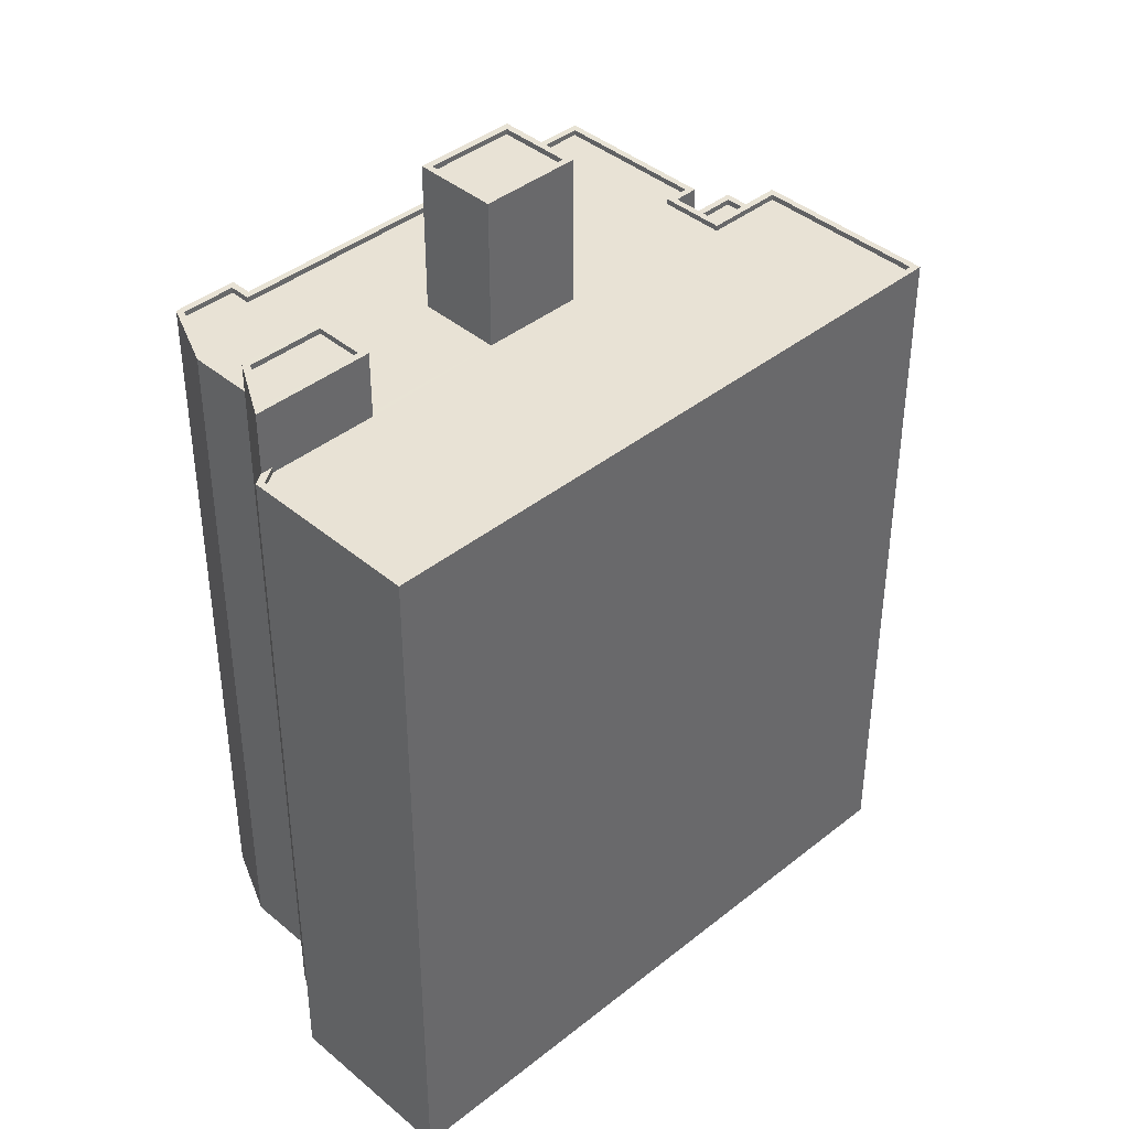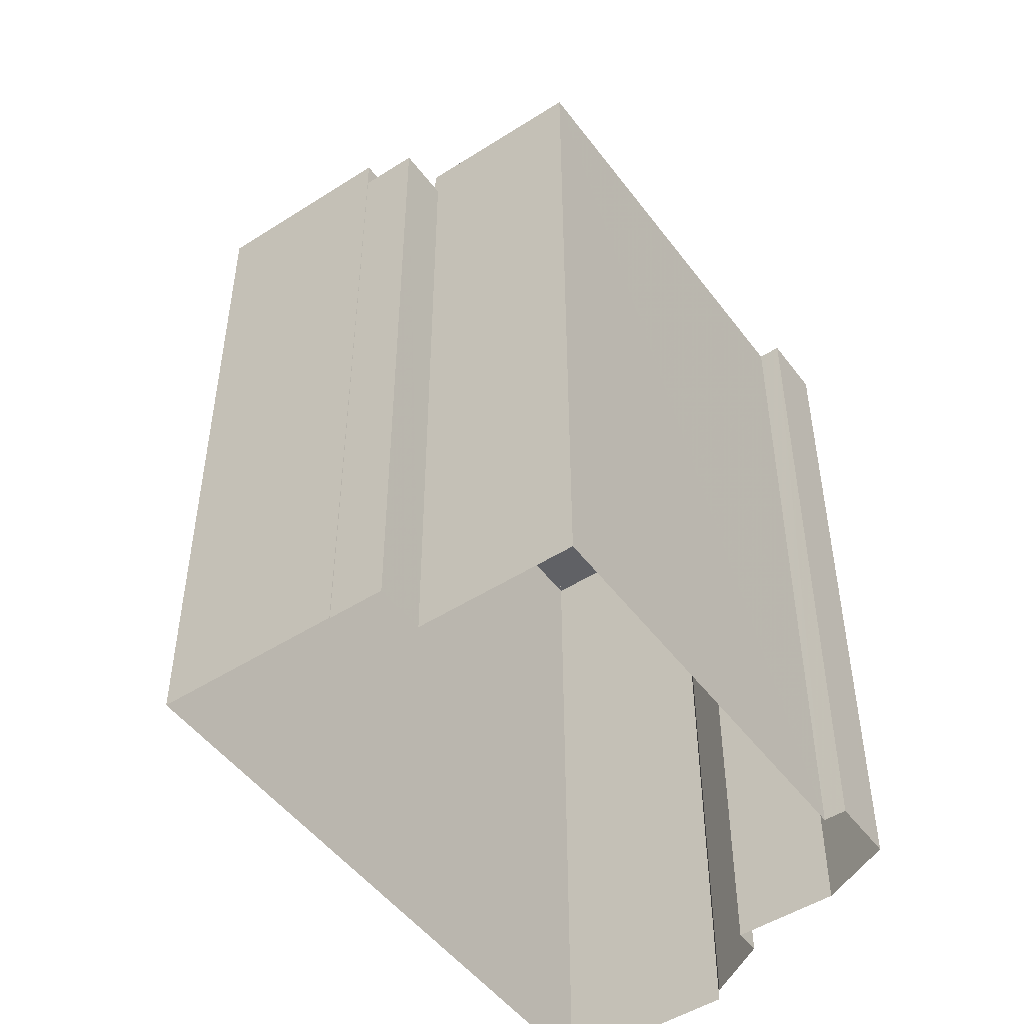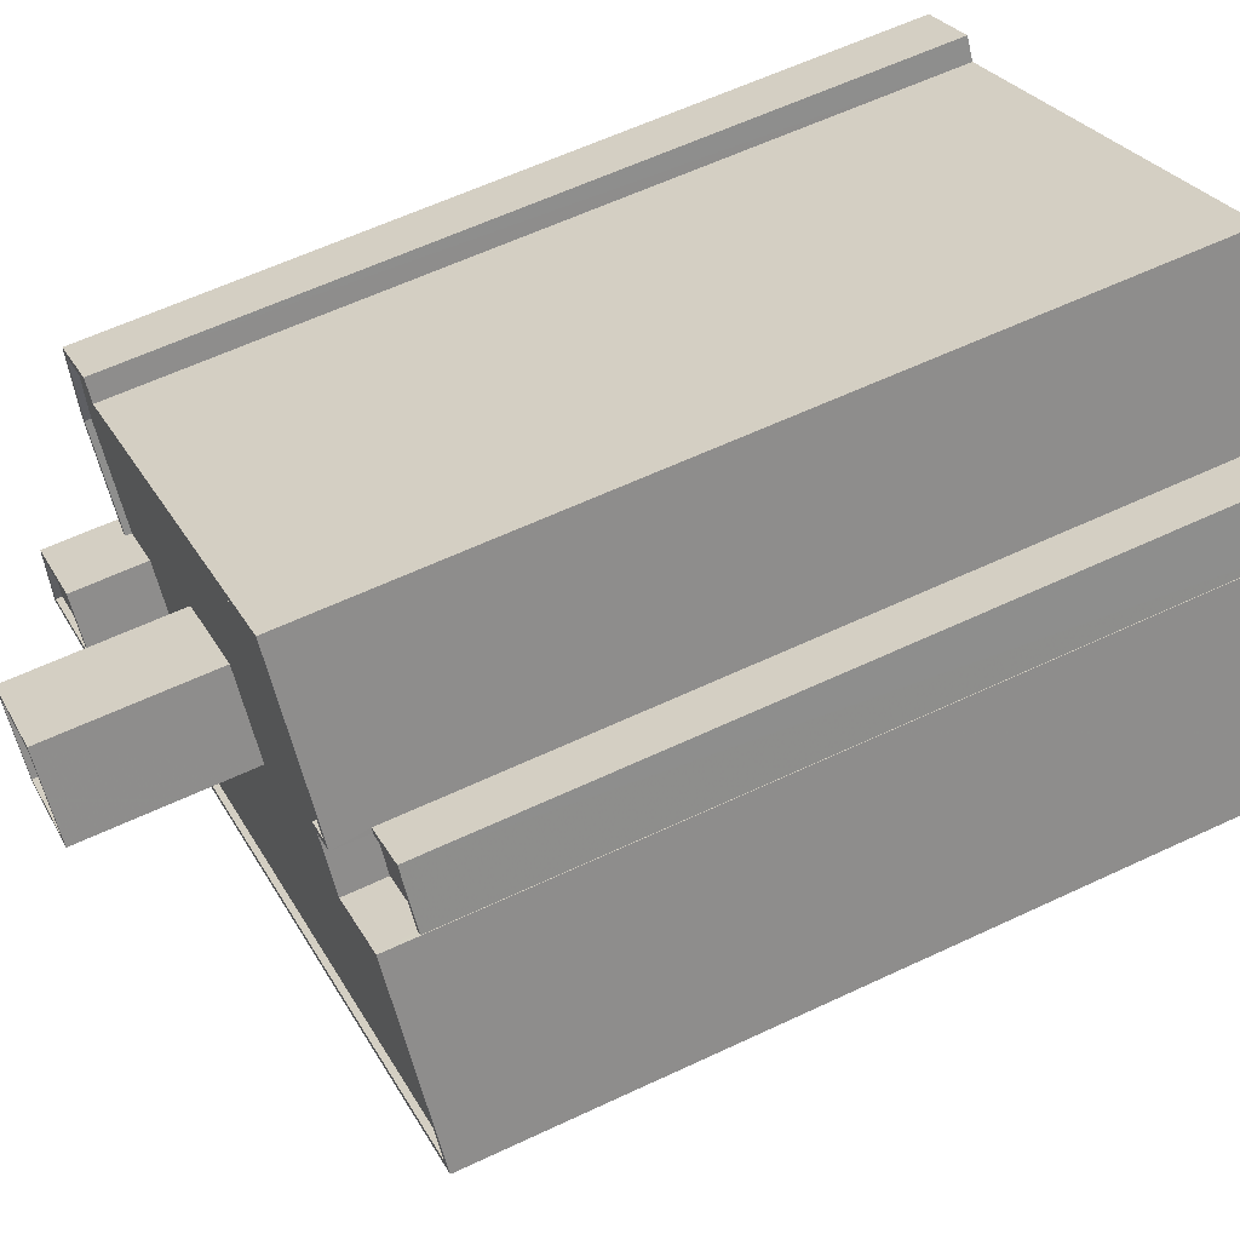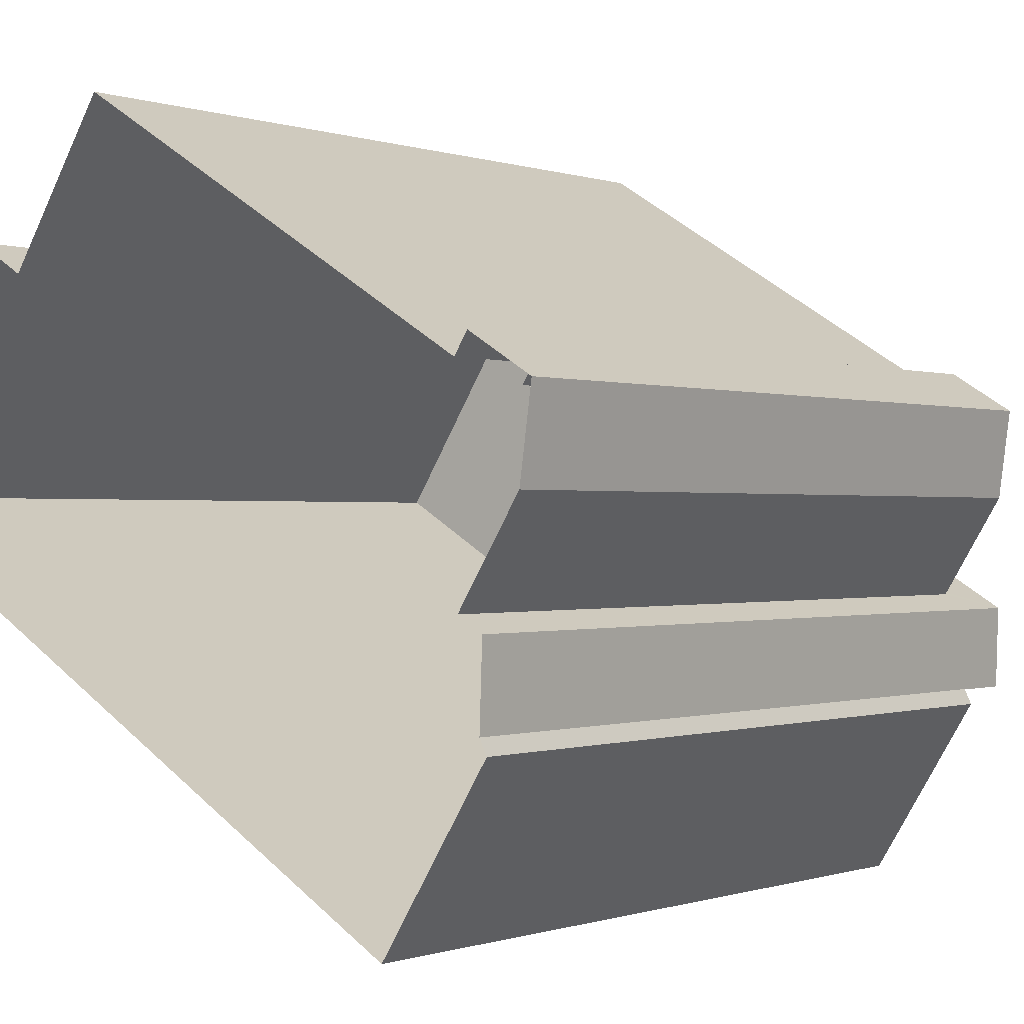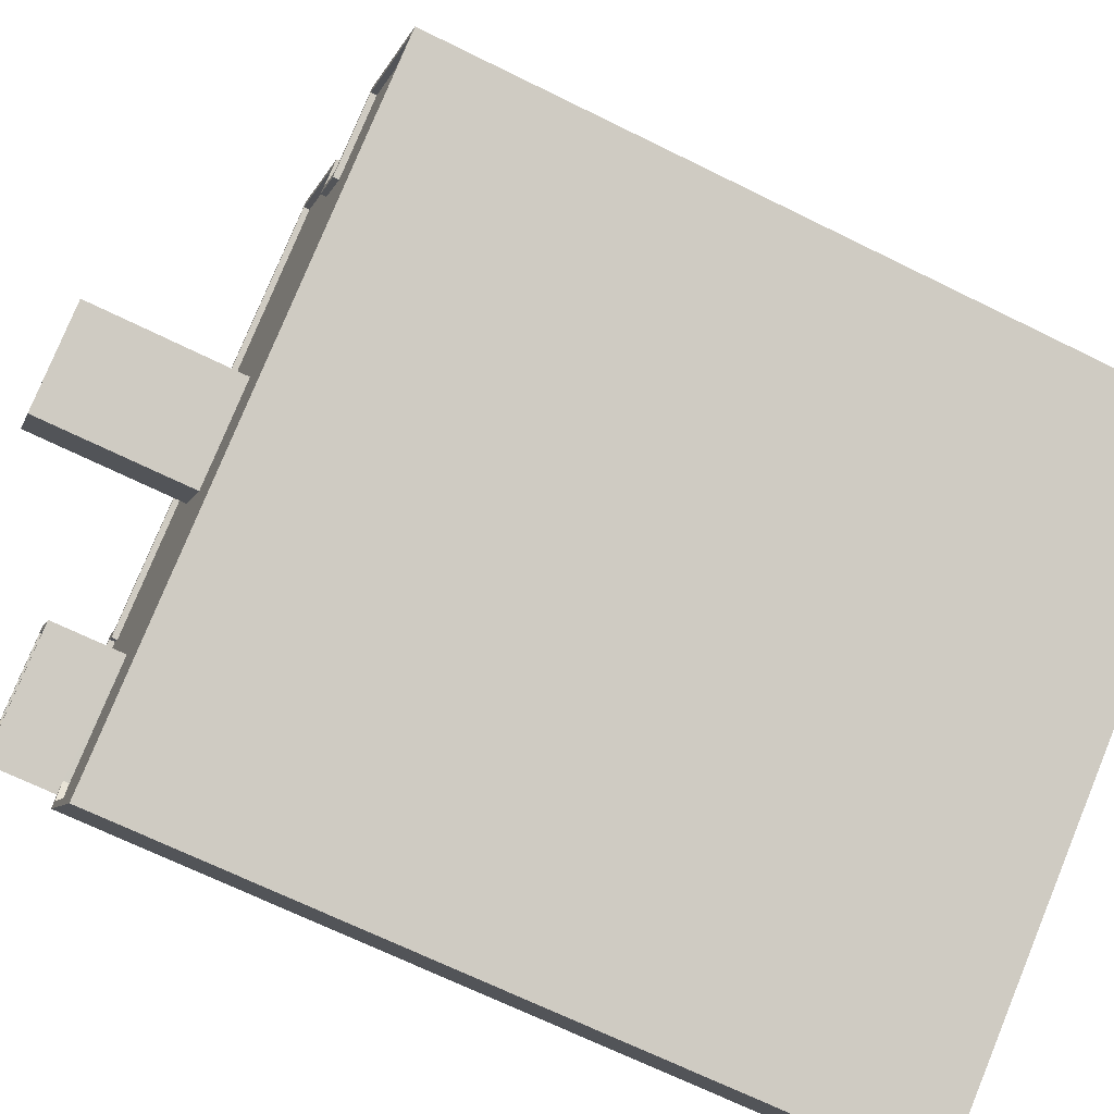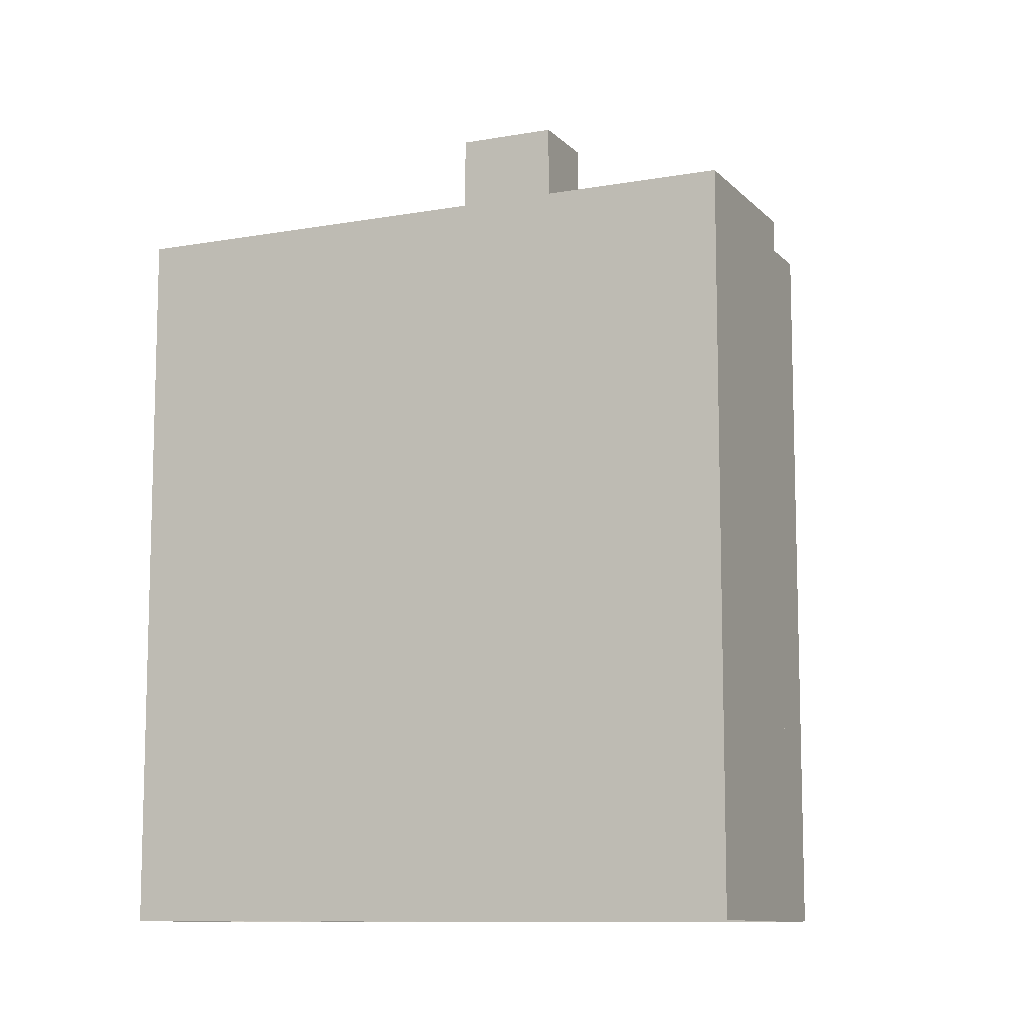
<metadata>
{"format":"obj","ext":"obj","renderer":"f3d","projection":"perspective","resolution":1024,"background":"white","views":[{"elev":40.8,"azim":-12.5,"up":"+Z"},{"elev":-49.5,"azim":157.0,"up":"+Z"},{"elev":59.8,"azim":64.1,"up":"+Y"},{"elev":-0.3,"azim":-143.3,"up":"+Y"},{"elev":-67.1,"azim":63.5,"up":"+Y"},{"elev":-10.3,"azim":56.3,"up":"+Z"}]}
</metadata>
<code>
v -1.277e+04 -3.481e+04 70.19
v -1.277e+04 -3.481e+04 70.19
v -1.277e+04 -3.481e+04 70.44
v -1.277e+04 -3.481e+04 70.44
v -1.277e+04 -3.481e+04 70.19
v -1.277e+04 -3.481e+04 70.44
v -1.277e+04 -3.481e+04 70.44
v -1.277e+04 -3.481e+04 38.68
v -1.277e+04 -3.481e+04 38.68
v -1.277e+04 -3.481e+04 70.44
v -1.277e+04 -3.481e+04 38.68
v -1.277e+04 -3.481e+04 70.44
v -1.277e+04 -3.481e+04 71.86
v -1.278e+04 -3.481e+04 71.86
v -1.278e+04 -3.481e+04 38.68
v -1.277e+04 -3.481e+04 70.44
v -1.277e+04 -3.481e+04 70.19
v -1.277e+04 -3.481e+04 38.68
v -1.277e+04 -3.481e+04 71.86
v -1.277e+04 -3.481e+04 71.86
v -1.276e+04 -3.482e+04 71.86
v -1.276e+04 -3.482e+04 38.68
v -1.279e+04 -3.484e+04 38.68
v -1.279e+04 -3.484e+04 71.87
v -1.279e+04 -3.483e+04 71.86
v -1.279e+04 -3.483e+04 38.68
v -1.279e+04 -3.483e+04 71.86
v -1.279e+04 -3.483e+04 38.68
v -1.279e+04 -3.482e+04 38.68
v -1.279e+04 -3.482e+04 71.86
v -1.279e+04 -3.482e+04 38.68
v -1.279e+04 -3.482e+04 71.86
v -1.279e+04 -3.482e+04 71.86
v -1.279e+04 -3.482e+04 38.68
v -1.279e+04 -3.481e+04 71.86
v -1.279e+04 -3.481e+04 38.68
v -1.279e+04 -3.482e+04 38.68
v -1.279e+04 -3.482e+04 71.86
v -1.277e+04 -3.481e+04 70.44
v -1.277e+04 -3.481e+04 71.86
v -1.278e+04 -3.481e+04 71.86
v -1.279e+04 -3.482e+04 71.61
v -1.278e+04 -3.481e+04 71.61
v -1.279e+04 -3.482e+04 71.86
v -1.277e+04 -3.481e+04 71.61
v -1.277e+04 -3.481e+04 71.86
v -1.277e+04 -3.481e+04 71.61
v -1.277e+04 -3.481e+04 71.86
v -1.277e+04 -3.482e+04 71.61
v -1.277e+04 -3.482e+04 71.86
v -1.277e+04 -3.481e+04 71.86
v -1.277e+04 -3.481e+04 71.61
v -1.276e+04 -3.482e+04 71.86
v -1.276e+04 -3.482e+04 71.61
v -1.279e+04 -3.484e+04 71.62
v -1.279e+04 -3.484e+04 71.87
v -1.279e+04 -3.483e+04 71.86
v -1.279e+04 -3.483e+04 71.61
v -1.279e+04 -3.483e+04 71.86
v -1.279e+04 -3.483e+04 71.61
v -1.279e+04 -3.482e+04 71.61
v -1.279e+04 -3.482e+04 71.86
v -1.279e+04 -3.482e+04 71.61
v -1.279e+04 -3.482e+04 71.86
v -1.279e+04 -3.482e+04 71.61
v -1.279e+04 -3.482e+04 71.86
v -1.279e+04 -3.482e+04 71.61
v -1.279e+04 -3.482e+04 71.86
v -1.279e+04 -3.482e+04 71.61
v -1.279e+04 -3.482e+04 74.7
v -1.279e+04 -3.482e+04 74.7
v -1.279e+04 -3.482e+04 74.45
v -1.279e+04 -3.482e+04 74.45
v -1.279e+04 -3.482e+04 74.45
v -1.279e+04 -3.482e+04 74.7
v -1.279e+04 -3.483e+04 74.45
v -1.279e+04 -3.483e+04 74.7
v -1.279e+04 -3.483e+04 71.86
v -1.279e+04 -3.483e+04 74.7
v -1.279e+04 -3.482e+04 38.68
v -1.279e+04 -3.482e+04 74.7
v -1.279e+04 -3.482e+04 74.7
v -1.279e+04 -3.482e+04 71.61
v -1.279e+04 -3.482e+04 71.61
v -1.279e+04 -3.482e+04 71.61
v -1.279e+04 -3.482e+04 74.7
v -1.278e+04 -3.482e+04 71.61
v -1.278e+04 -3.482e+04 78.42
v -1.278e+04 -3.482e+04 78.42
v -1.278e+04 -3.482e+04 71.61
v -1.278e+04 -3.482e+04 78.42
v -1.278e+04 -3.482e+04 78.17
v -1.278e+04 -3.482e+04 78.17
v -1.278e+04 -3.482e+04 78.42
v -1.278e+04 -3.482e+04 78.17
v -1.278e+04 -3.482e+04 78.42
v -1.278e+04 -3.482e+04 78.17
v -1.278e+04 -3.482e+04 78.42
v -1.278e+04 -3.482e+04 71.61
v -1.278e+04 -3.482e+04 78.42
v -1.278e+04 -3.482e+04 78.42
v -1.278e+04 -3.482e+04 71.61
f 11 9 8
f 11 37 15
f 18 22 8
f 34 36 37
f 22 23 29
f 34 37 31
f 23 26 28
f 37 29 31
f 29 28 80
f 22 11 8
f 11 29 37
f 23 28 29
f 29 11 22
f 1 2 3
f 4 1 3
f 5 3 2
f 5 6 3
f 7 8 9
f 7 10 8
f 11 7 9
f 11 12 7
f 13 12 14
f 14 12 15
f 13 16 12
f 15 12 11
f 5 17 6
f 8 10 18
f 17 19 6
f 18 10 20
f 6 19 20
f 10 6 20
f 20 21 22
f 18 20 22
f 21 23 22
f 21 24 23
f 25 26 23
f 24 25 23
f 26 25 27
f 28 26 27
f 29 30 31
f 29 32 30
f 33 34 31
f 30 33 31
f 35 36 34
f 33 35 34
f 35 37 36
f 35 38 37
f 14 15 37
f 38 14 37
f 39 13 40
f 39 16 13
f 17 4 19
f 19 4 40
f 17 1 4
f 40 4 39
f 41 42 43
f 41 44 42
f 41 43 45
f 46 41 45
f 46 45 47
f 48 46 47
f 48 47 49
f 50 48 49
f 51 49 52
f 51 50 49
f 53 52 54
f 53 51 52
f 53 54 55
f 56 53 55
f 57 55 58
f 57 56 55
f 59 57 58
f 60 59 58
f 61 62 63
f 62 64 63
f 64 65 63
f 66 61 67
f 66 62 61
f 68 67 69
f 68 66 67
f 68 69 42
f 44 68 42
f 70 71 72
f 73 70 72
f 70 73 74
f 75 70 74
f 75 74 76
f 77 75 76
f 71 77 76
f 72 71 76
f 78 79 27
f 28 27 80
f 80 27 81
f 27 79 81
f 64 82 83
f 81 82 64
f 29 80 32
f 83 65 64
f 80 81 32
f 32 81 64
f 84 85 86
f 85 83 82
f 86 85 82
f 60 84 59
f 78 59 79
f 79 59 86
f 59 84 86
f 87 88 89
f 87 90 88
f 91 92 93
f 91 94 92
f 91 93 95
f 96 91 95
f 96 95 97
f 98 96 97
f 94 97 92
f 94 98 97
f 99 87 89
f 100 99 89
f 101 99 100
f 101 102 99
f 88 102 101
f 88 90 102
f 17 2 1
f 17 5 2
f 39 4 16
f 12 16 3
f 12 3 7
f 7 3 10
f 10 3 6
f 16 4 3
f 85 99 83
f 65 83 63
f 63 83 102
f 83 99 102
f 47 45 43
f 49 54 52
f 69 67 42
f 43 42 90
f 99 55 54
f 67 61 42
f 47 87 49
f 60 58 55
f 61 63 42
f 55 84 60
f 85 84 99
f 42 63 102
f 102 90 42
f 87 99 54
f 87 47 90
f 43 90 47
f 87 54 49
f 99 84 55
f 13 14 41
f 53 21 20
f 68 35 33
f 38 35 68
f 41 14 38
f 20 19 51
f 56 24 21
f 66 33 30
f 46 40 13
f 48 19 40
f 25 24 56
f 78 27 25
f 62 30 32
f 59 78 57
f 64 62 32
f 57 25 56
f 56 21 53
f 53 20 51
f 50 51 19
f 48 50 19
f 66 30 62
f 44 41 38
f 68 33 66
f 38 68 44
f 41 46 13
f 40 46 48
f 78 25 57
f 72 76 74
f 73 72 74
f 77 81 79
f 86 82 75
f 70 82 81
f 71 81 77
f 70 81 71
f 75 82 70
f 86 77 79
f 86 75 77
f 97 95 93
f 92 97 93
f 89 88 96
f 94 101 100
f 98 94 100
f 88 101 94
f 96 88 91
f 91 88 94
f 96 100 89
f 96 98 100

</code>
